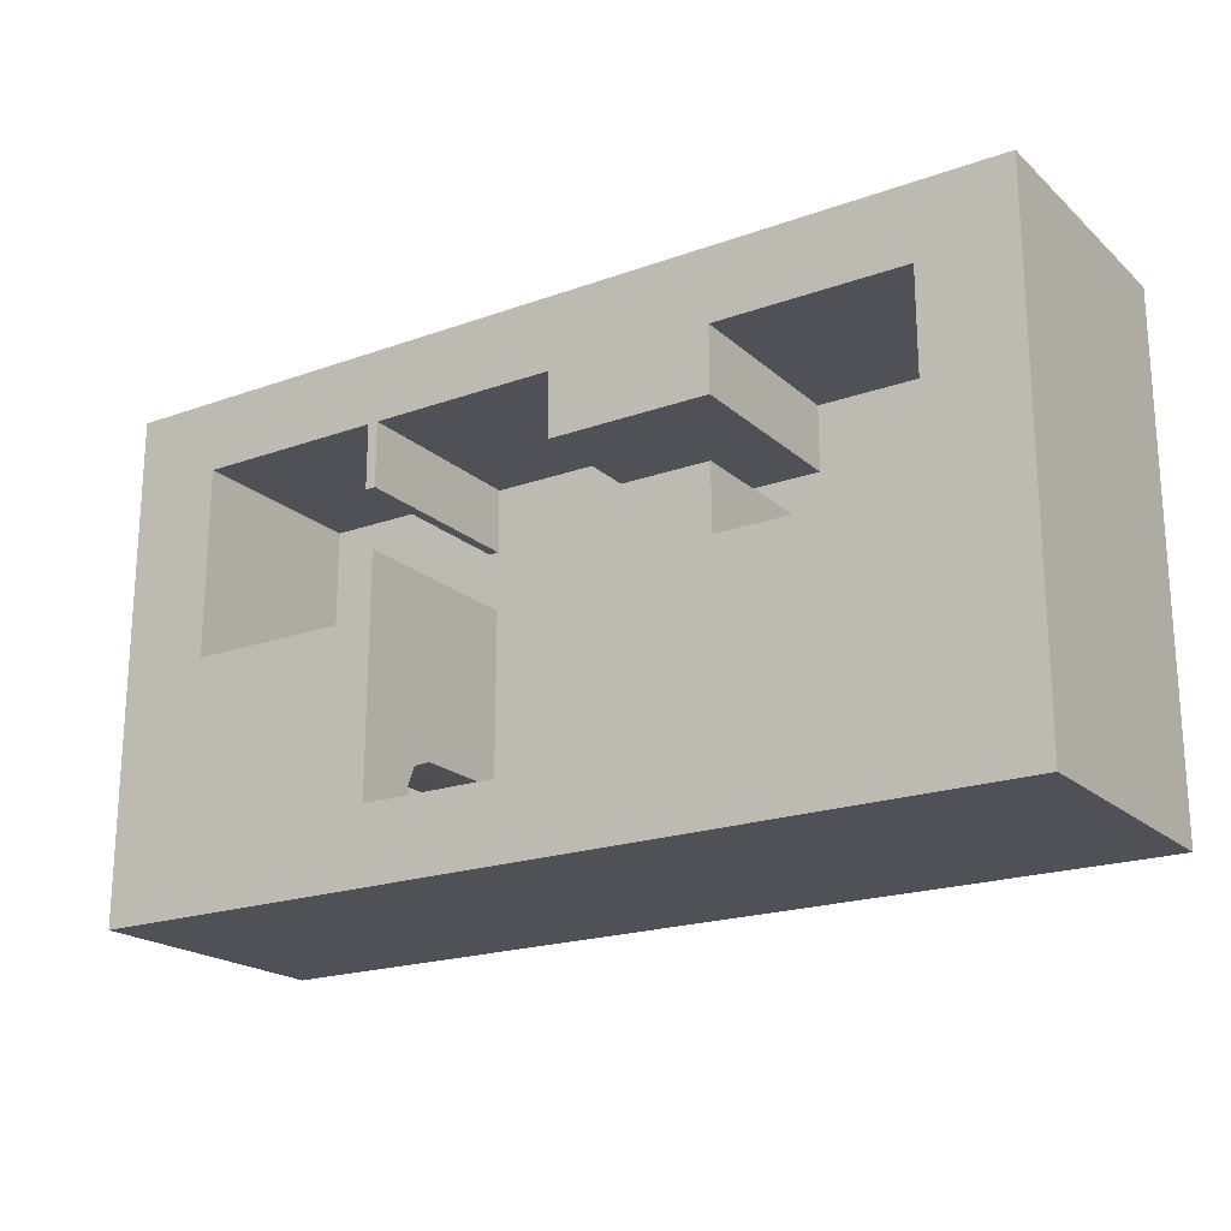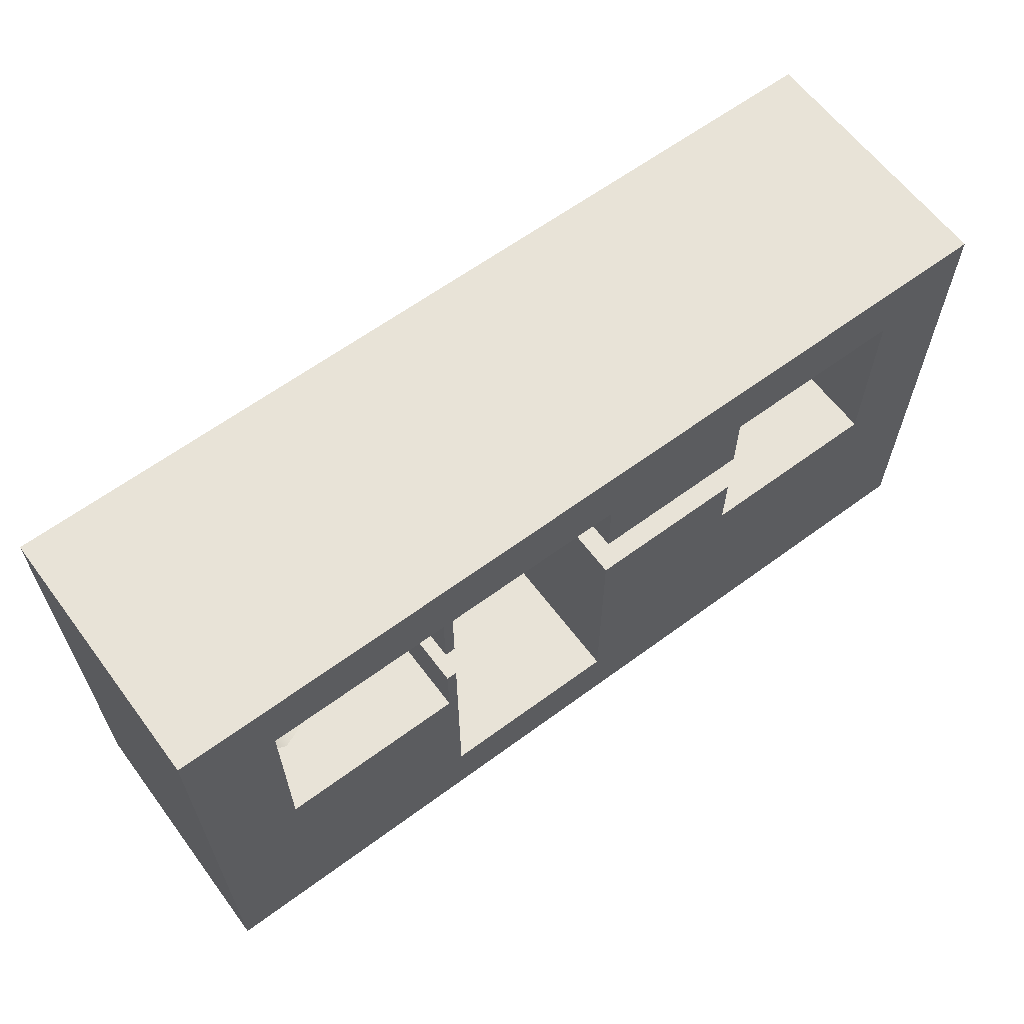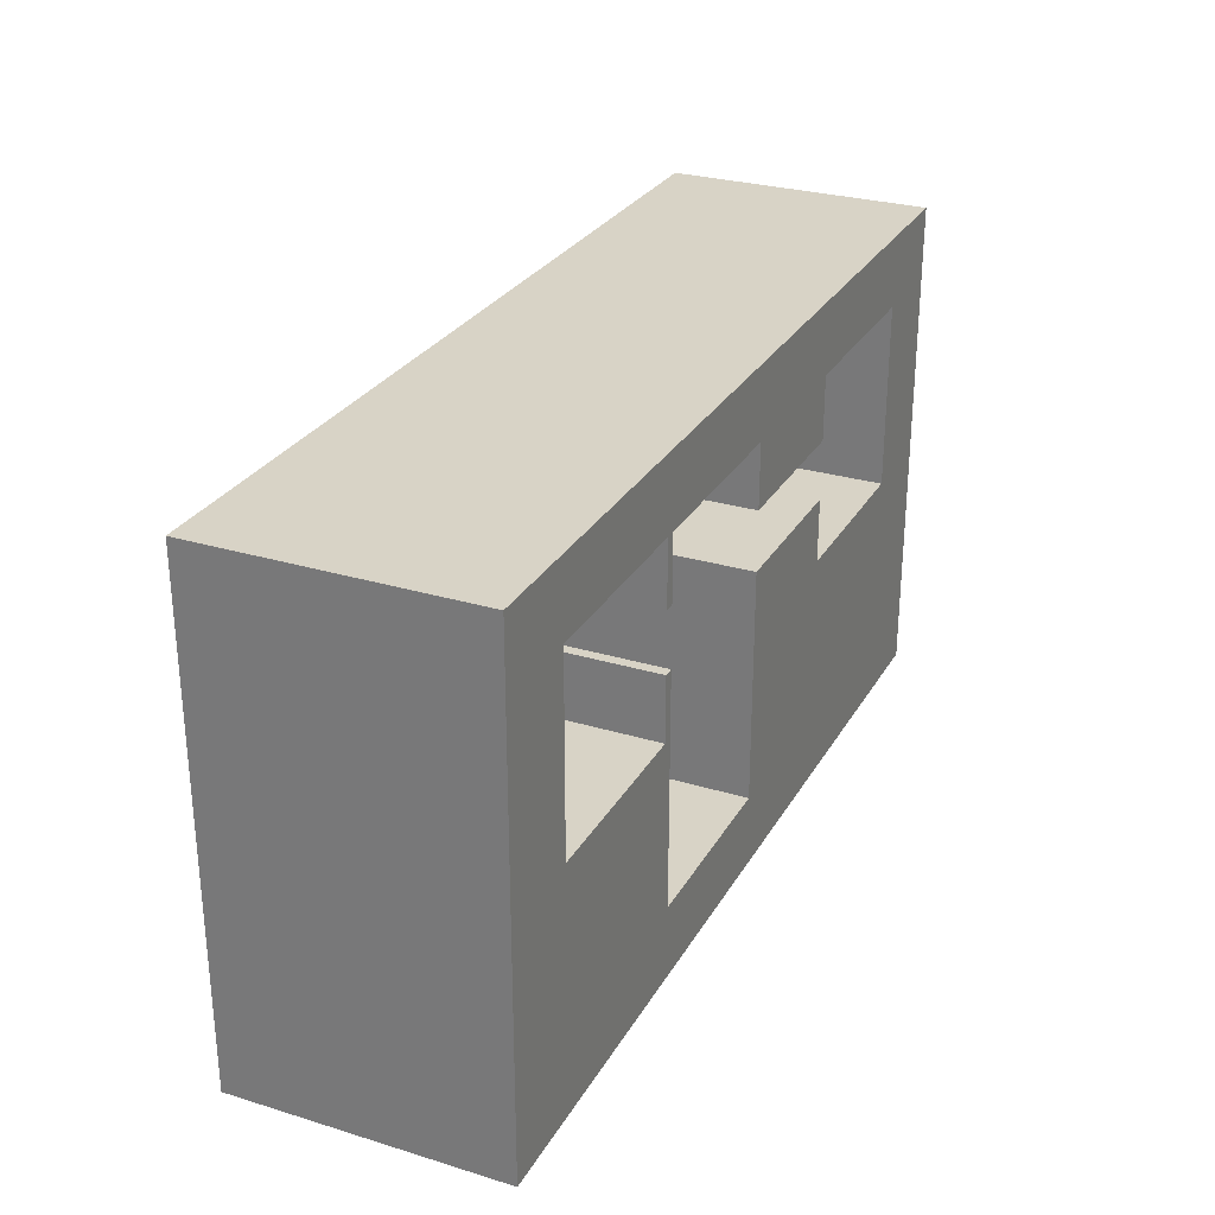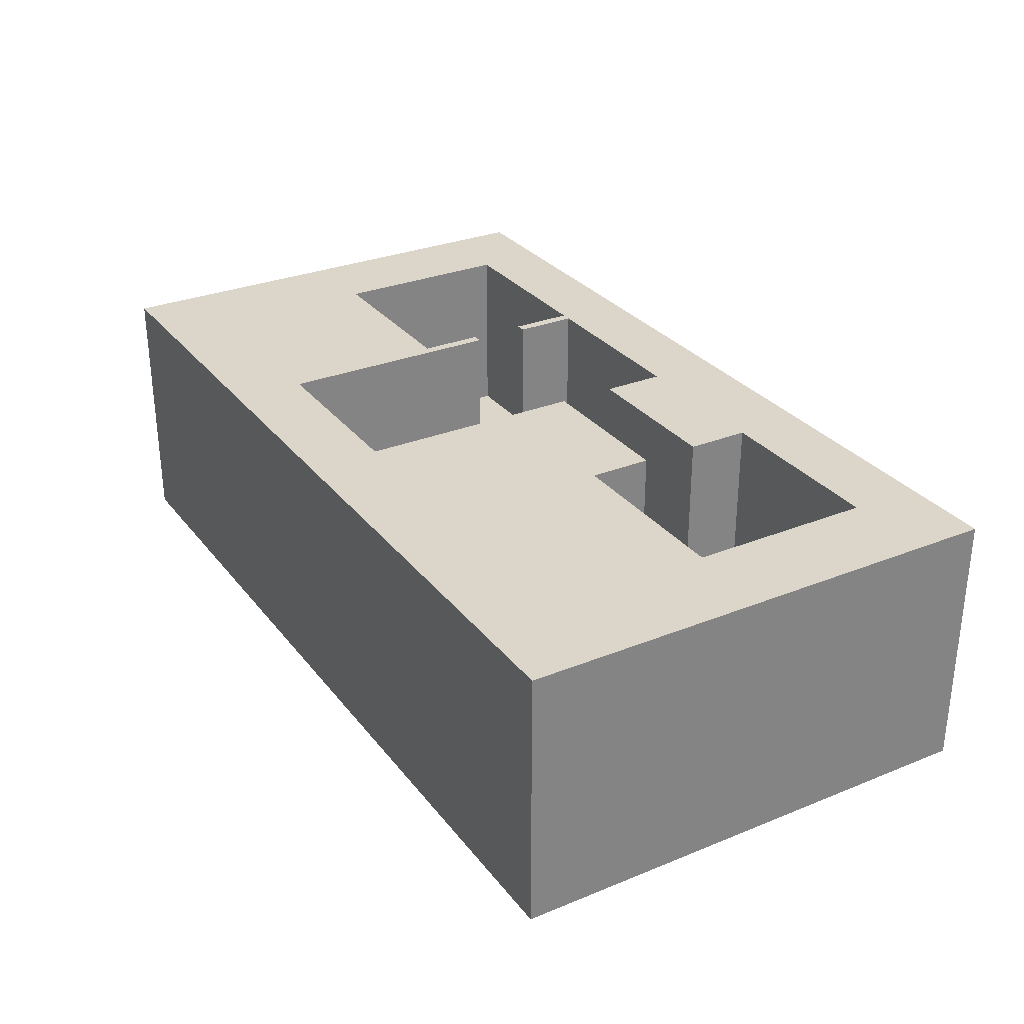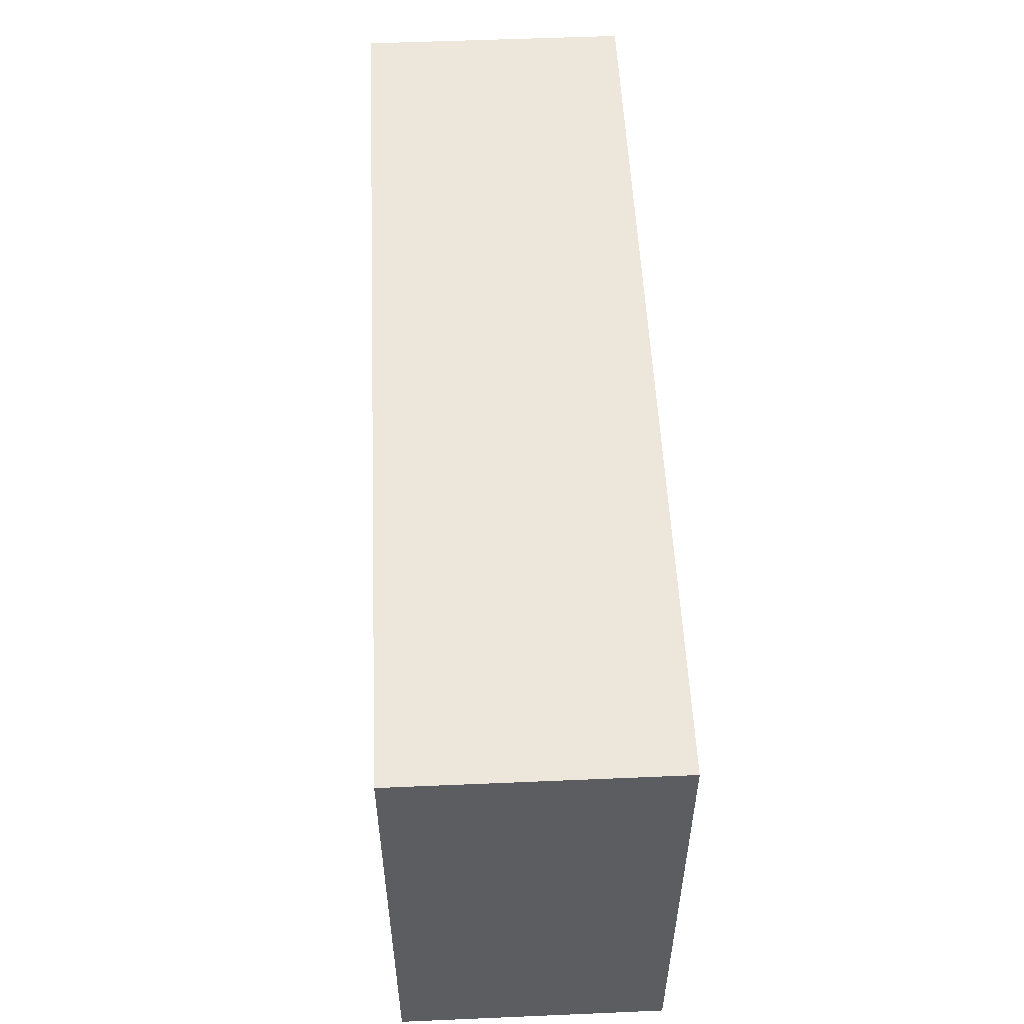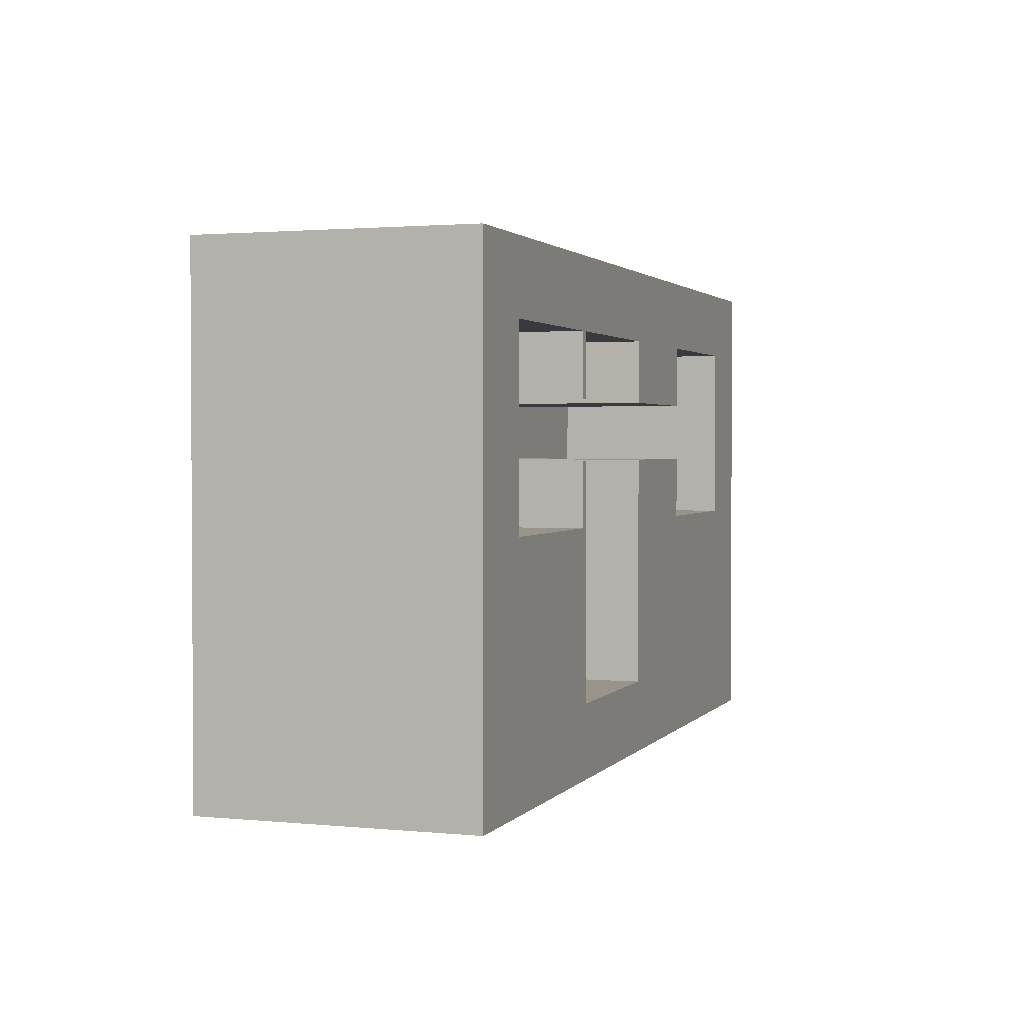
<metadata>
{"format":"obj","ext":"obj","renderer":"f3d","projection":"perspective","resolution":1024,"background":"white","views":[{"elev":-20.3,"azim":-146.8,"up":"+Z"},{"elev":62.4,"azim":143.2,"up":"+Z"},{"elev":28.2,"azim":114.6,"up":"+Z"},{"elev":29.8,"azim":-120.6,"up":"+Y"},{"elev":53.8,"azim":-92.6,"up":"+Z"},{"elev":1.9,"azim":109.1,"up":"+Z"}]}
</metadata>
<code>
g default
v -7.379 0 7.379
v 7.379 0 7.379
v -7.379 14.76 7.379
v 7.379 14.76 7.379
v -7.379 14.76 -20.66
v -7.379 0 -20.66
v 7.379 0 2.33
v 7.379 14.76 2.33
v 7.379 14.76 -2.33
v 7.379 0 -2.33
v 3e-06 0 -3e-06
v 8.197 14.76 -2.33
v 8.197 0 -2.33
v 8.197 0 2.33
v 8.197 14.76 2.33
v 22.96 0 7.379
v 8.197 0 7.379
v 22.96 14.76 7.379
v 8.197 14.76 7.379
v 22.96 14.76 -7.379
v 8.197 14.76 -7.379
v 22.96 0 -7.379
v 8.197 0 -7.379
v 15.58 0 0
v -34.76 0 7.379
v -20 0 7.379
v -34.76 14.76 7.379
v -20 14.76 7.379
v -34.76 14.76 -7.379
v -20 14.76 -7.379
v -34.76 0 -7.379
v -20 0 -7.379
v -7.379 14.76 -2.33
v -7.379 0 -2.33
v -7.379 14.76 2.33
v -7.379 0 2.33
v -20 0 2.33
v -20 14.76 2.33
v -20 14.76 -2.33
v -20 0 -2.33
v -27.38 0 0
v 7.379 7.675 -16
v 7.379 0 -16
v 7.379 0 -20.66
v 7.379 9.323 -16.68
v 7.379 10.01 -18.33
v 7.379 7.675 -20.66
v 7.379 14.76 -20.66
v 7.379 9.323 -19.98
v 18.3 7.675 -7.379
v 18.3 0 -7.379
v 18.98 9.323 -7.379
v 20.63 10.01 -7.379
v 22.96 7.675 -7.379
v 22.27 9.323 -7.379
v 10.84 0 -15.91
v 10.84 7.675 -15.91
v 10.87 9.323 -16.59
v 10.96 10.01 -18.23
v 11.04 9.323 -19.88
v 11.08 7.675 -20.56
v 11.08 0 -20.56
v 13.8 0 -15.39
v 13.8 7.675 -15.39
v 13.98 9.323 -16.05
v 14.4 10.01 -17.62
v 14.83 9.323 -19.2
v 15.01 7.675 -19.85
v 15.01 0 -19.85
v 15.99 0 -14.38
v 15.99 7.675 -14.38
v 16.39 9.323 -14.92
v 17.36 10.01 -16.21
v 18.32 9.323 -17.51
v 18.72 7.675 -18.05
v 18.72 0 -18.05
v 17.39 0 -12.91
v 17.39 7.675 -12.91
v 17.99 9.323 -13.21
v 19.44 10.01 -13.92
v 20.89 9.323 -14.64
v 21.49 7.675 -14.93
v 21.49 0 -14.93
v 18.14 0 -10.65
v 18.14 7.675 -10.65
v 18.81 9.323 -10.72
v 20.45 10.01 -10.88
v 22.08 9.323 -11.03
v 22.75 7.675 -11.1
v 22.75 0 -11.1
v 22.96 14.76 -20.66
v -34.76 14.76 -20.66
v -7.691 14.76 13.02
v 8.197 14.76 13.02
v 30.12 14.76 13.02
v -41.92 14.76 13.02
v -20 14.76 13.02
v 30.12 14.76 -7.379
v -41.92 14.76 -7.379
v 30.12 14.76 -26.44
v -41.92 14.76 -26.44
v -7.379 14.76 -26.44
v 7.379 14.76 -26.44
v -7.691 -6.27 13.02
v 8.197 -6.27 13.02
v 30.12 -6.27 13.02
v -41.92 -6.27 13.02
v -20 -6.27 13.02
v 30.12 -6.27 -7.379
v -41.92 -6.27 -7.379
v 30.12 -6.27 -26.44
v -41.92 -6.27 -26.44
v -7.379 -6.27 -26.44
v 7.379 -6.27 -26.44
v -5.903 -6.27 -6.71
g BasicTestLevelOpenTop:pCube6
f 1 3 2
f 2 3 4
f 2 4 7
f 7 4 8
f 7 14 10
f 10 14 13
f 1 2 11
f 2 7 11
f 7 10 11
f 13 12 10
f 10 12 9
f 15 14 8
f 8 14 7
f 16 17 18
f 18 17 19
f 17 14 19
f 19 14 15
f 21 12 23
f 23 12 13
f 16 24 17
f 22 24 16
f 17 24 14
f 13 24 23
f 14 24 13
f 25 27 26
f 26 27 28
f 29 31 30
f 30 31 32
f 31 29 25
f 25 29 27
f 26 28 37
f 37 28 38
f 30 32 39
f 39 32 40
f 34 33 40
f 40 33 39
f 35 36 38
f 38 36 37
f 37 36 40
f 40 36 34
f 25 26 41
f 32 31 41
f 31 25 41
f 26 37 41
f 40 32 41
f 37 40 41
f 33 34 5
f 5 34 6
f 36 35 1
f 1 35 3
f 34 36 11
f 6 34 11
f 36 1 11
f 9 42 10
f 10 42 43
f 10 43 11
f 11 43 6
f 6 43 44
f 42 9 45
f 45 9 46
f 6 44 47
f 6 47 5
f 5 47 48
f 48 47 49
f 48 49 46
f 48 46 9
f 21 23 50
f 50 23 51
f 21 50 52
f 21 52 53
f 24 22 51
f 24 51 23
f 22 16 54
f 54 16 18
f 54 18 20
f 54 20 55
f 55 20 53
f 53 20 21
f 84 85 51
f 51 85 50
f 85 86 50
f 50 86 52
f 86 87 52
f 52 87 53
f 87 88 53
f 53 88 55
f 88 89 55
f 55 89 54
f 89 90 54
f 54 90 22
f 84 51 90
f 90 51 22
f 43 42 56
f 56 42 57
f 42 45 57
f 57 45 58
f 46 59 45
f 45 59 58
f 49 60 46
f 46 60 59
f 47 61 49
f 49 61 60
f 47 44 61
f 61 44 62
f 44 43 62
f 62 43 56
f 56 57 63
f 63 57 64
f 58 65 57
f 57 65 64
f 59 66 58
f 58 66 65
f 60 67 59
f 59 67 66
f 61 68 60
f 60 68 67
f 61 62 68
f 68 62 69
f 62 56 69
f 69 56 63
f 63 64 70
f 70 64 71
f 64 65 71
f 71 65 72
f 65 66 72
f 72 66 73
f 66 67 73
f 73 67 74
f 67 68 74
f 74 68 75
f 68 69 75
f 75 69 76
f 63 70 69
f 69 70 76
f 70 71 77
f 77 71 78
f 71 72 78
f 78 72 79
f 72 73 79
f 79 73 80
f 73 74 80
f 80 74 81
f 74 75 81
f 81 75 82
f 75 76 82
f 82 76 83
f 70 77 76
f 76 77 83
f 77 78 84
f 84 78 85
f 78 79 85
f 85 79 86
f 79 80 86
f 86 80 87
f 80 81 87
f 87 81 88
f 81 82 88
f 88 82 89
f 82 83 89
f 89 83 90
f 77 84 83
f 83 84 90
f 19 15 8 4
f 3 35 38 28
f 33 5 30 39
f 12 21 9
f 48 21 20 91
f 30 5 92 29
f 4 3 93 94
f 18 19 94 95
f 28 27 96 97
f 19 4 94
f 3 28 97 93
f 20 18 95 98
f 27 29 99 96
f 91 20 98 100
f 29 92 101 99
f 5 48 103 102
f 48 91 100 103
f 92 5 102 101
f 94 93 104 105
f 95 94 105 106
f 97 96 107 108
f 93 97 108 104
f 98 95 106 109
f 96 99 110 107
f 100 98 109 111
f 99 101 112 110
f 102 103 114 113
f 103 100 111 114
f 101 102 113 112
f 105 104 115
f 106 105 115
f 108 107 115
f 104 108 115
f 109 106 115
f 107 110 115
f 111 109 115
f 110 112 115
f 113 114 115
f 114 111 115
f 112 113 115
f 9 21 48

</code>
